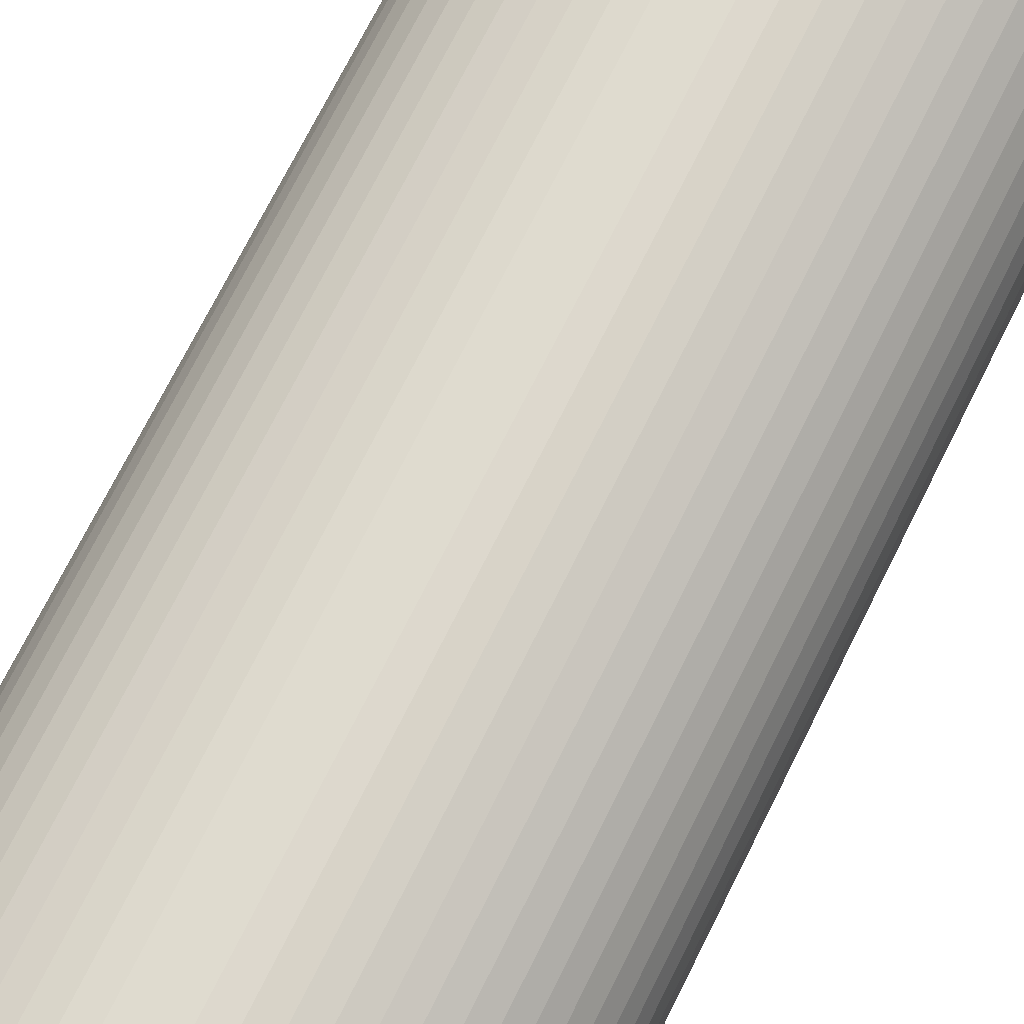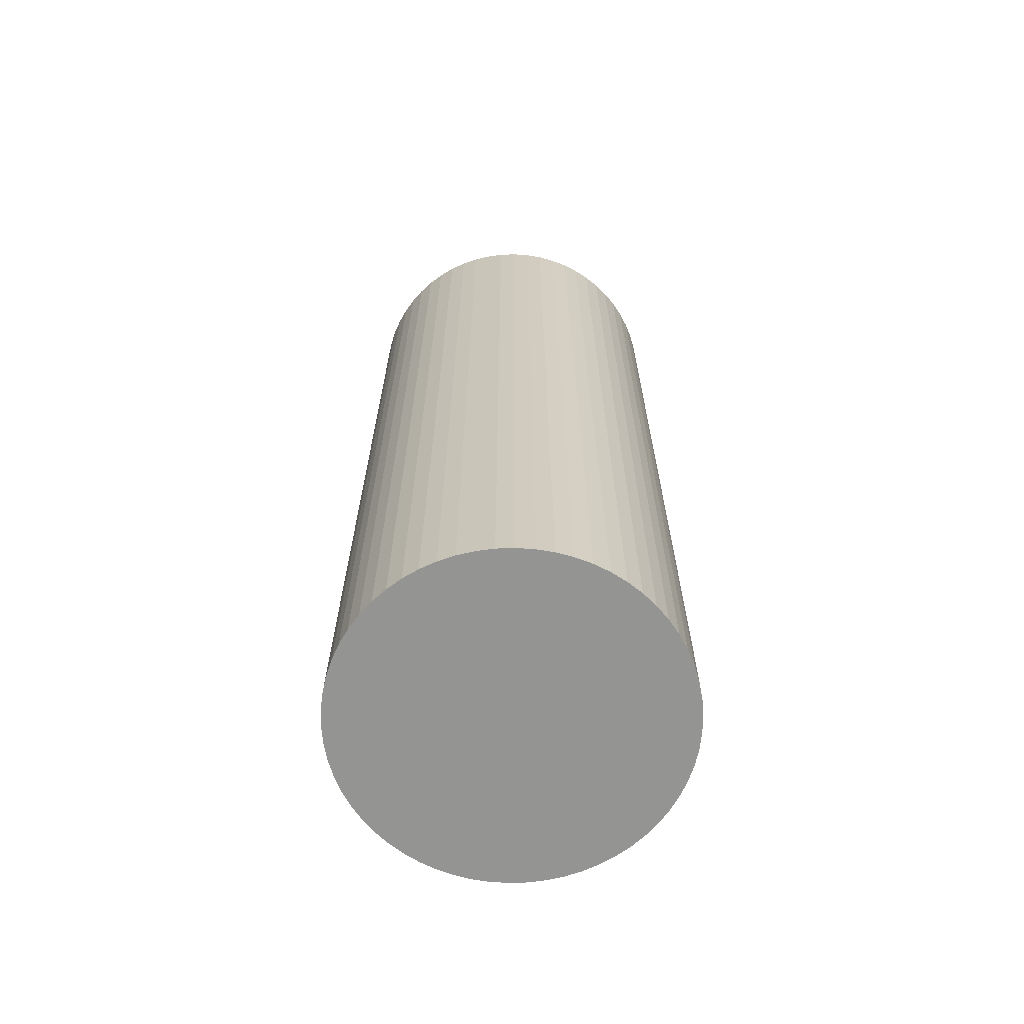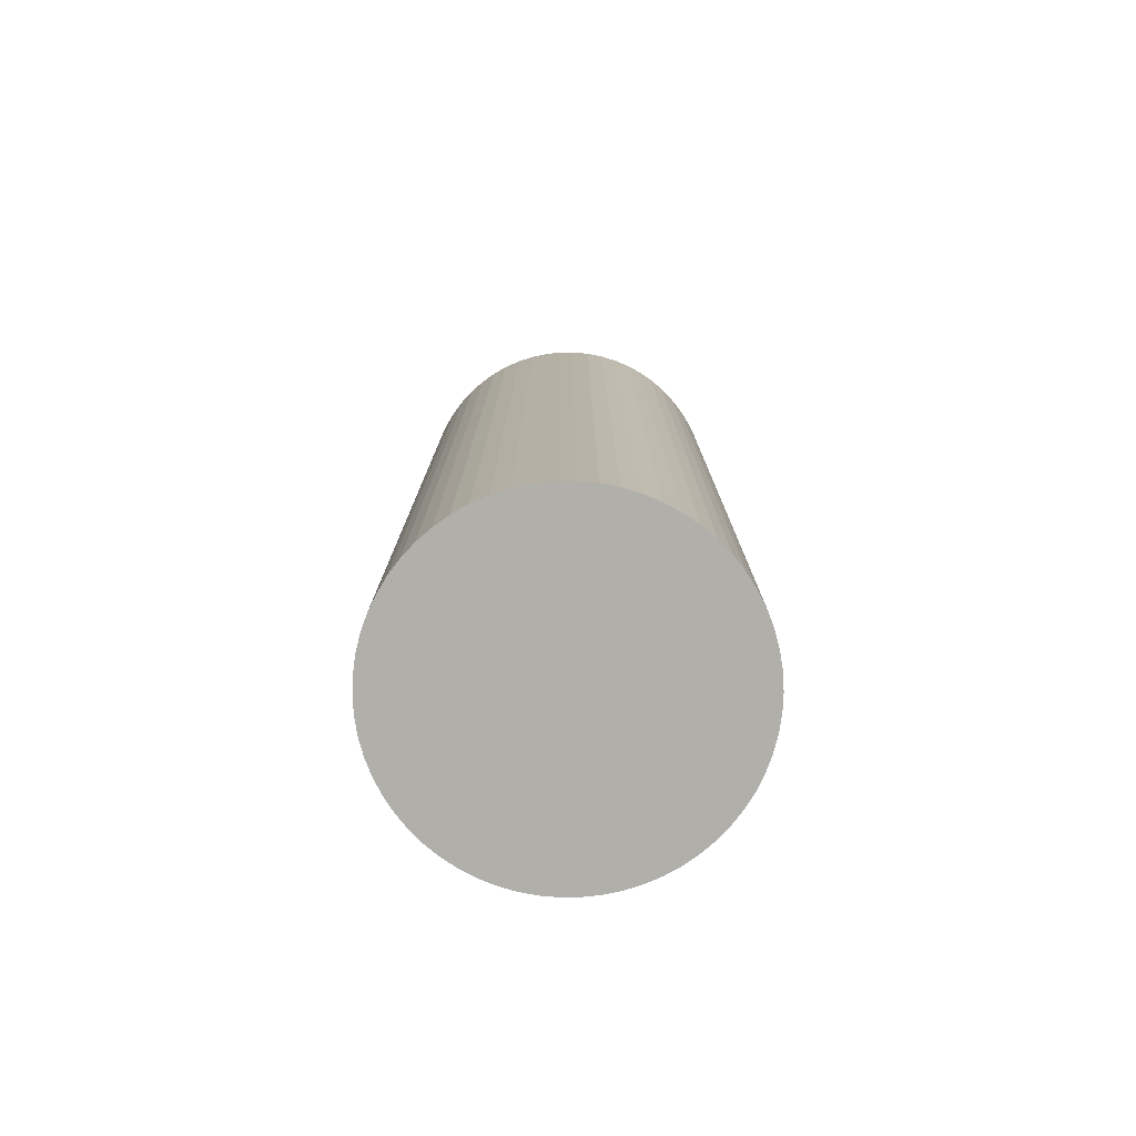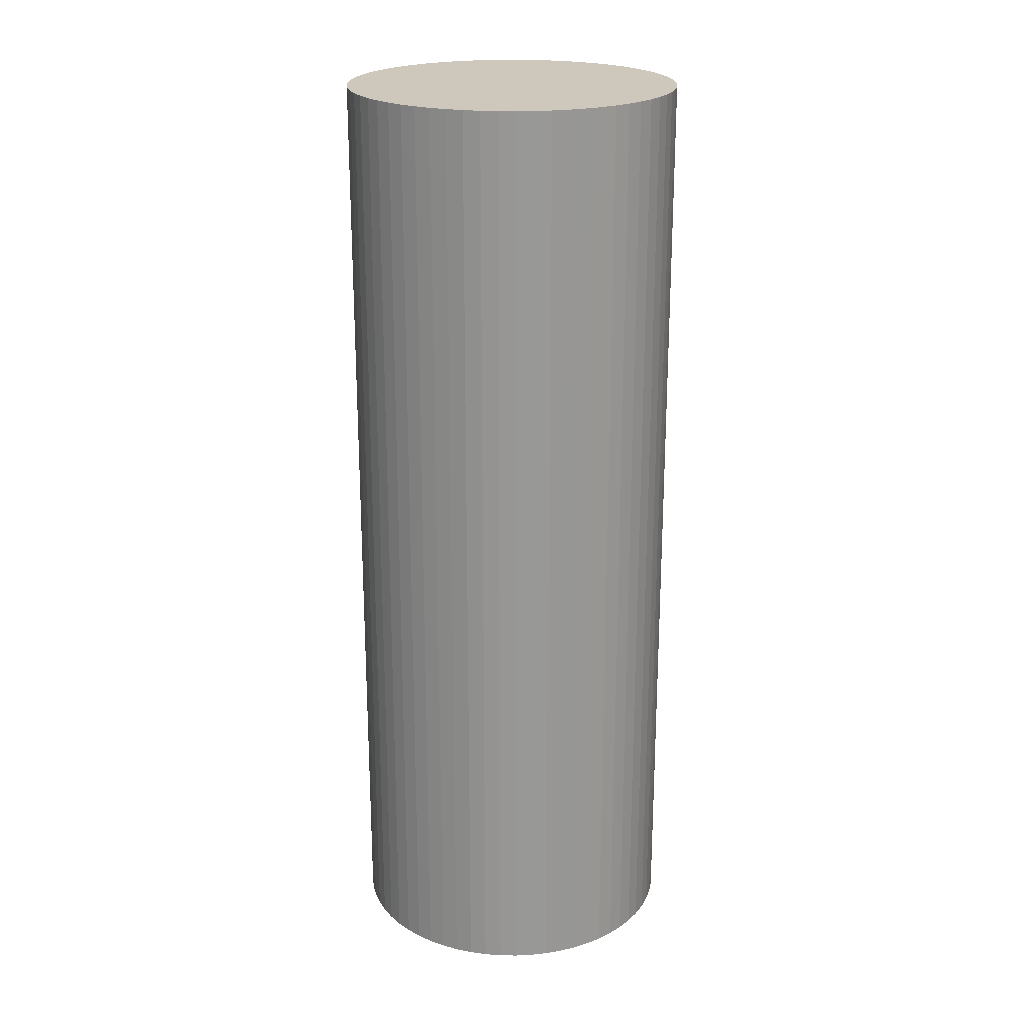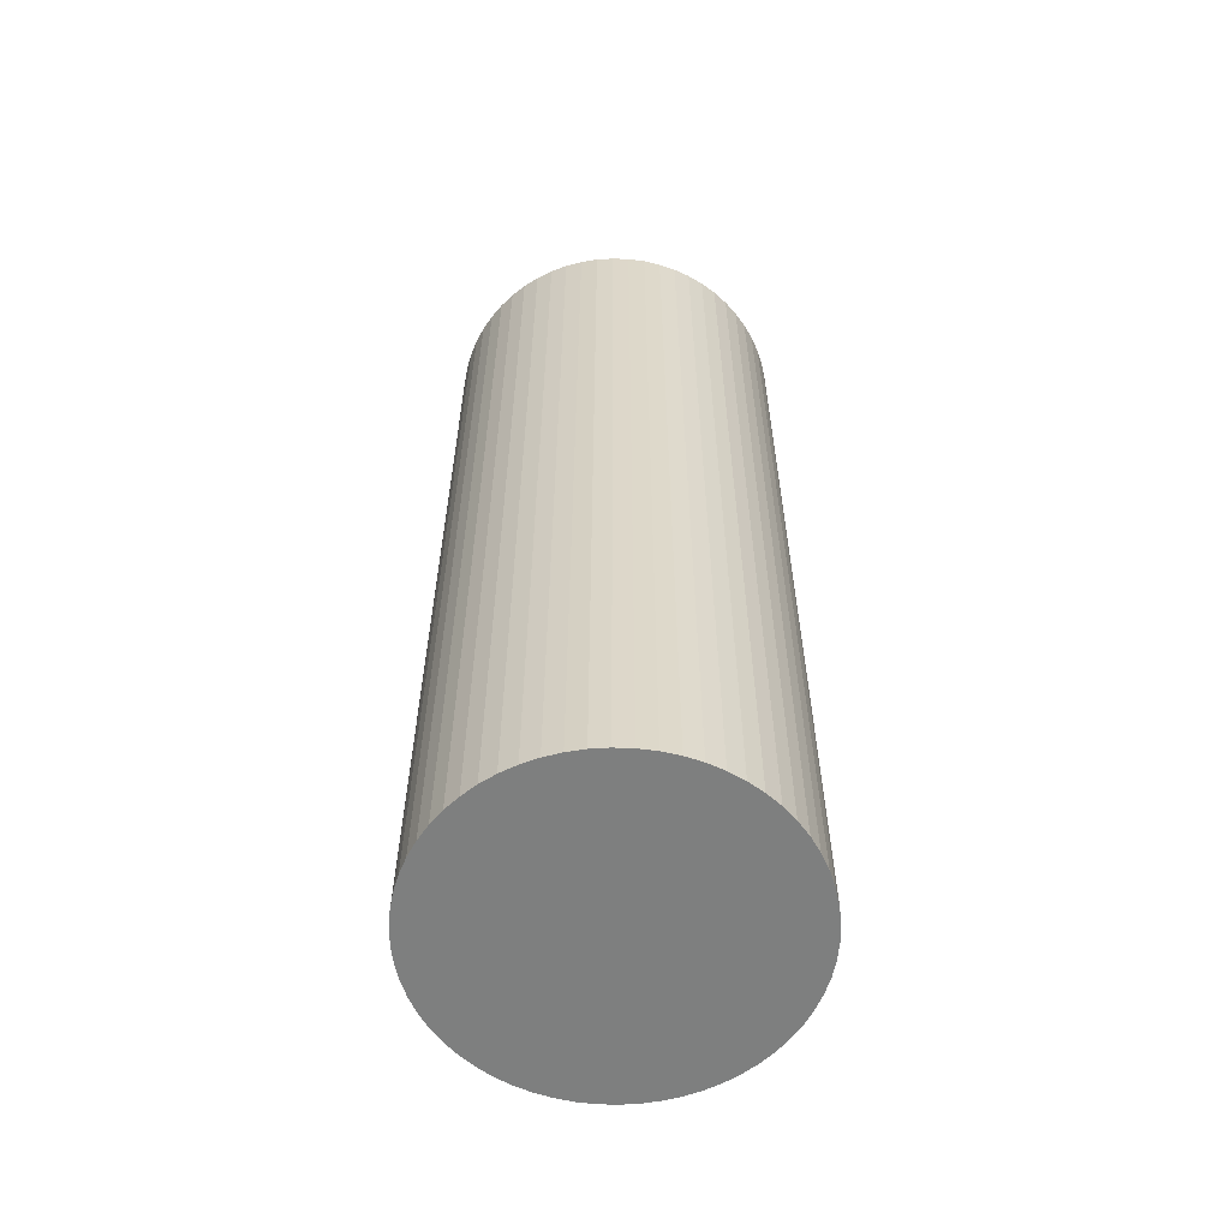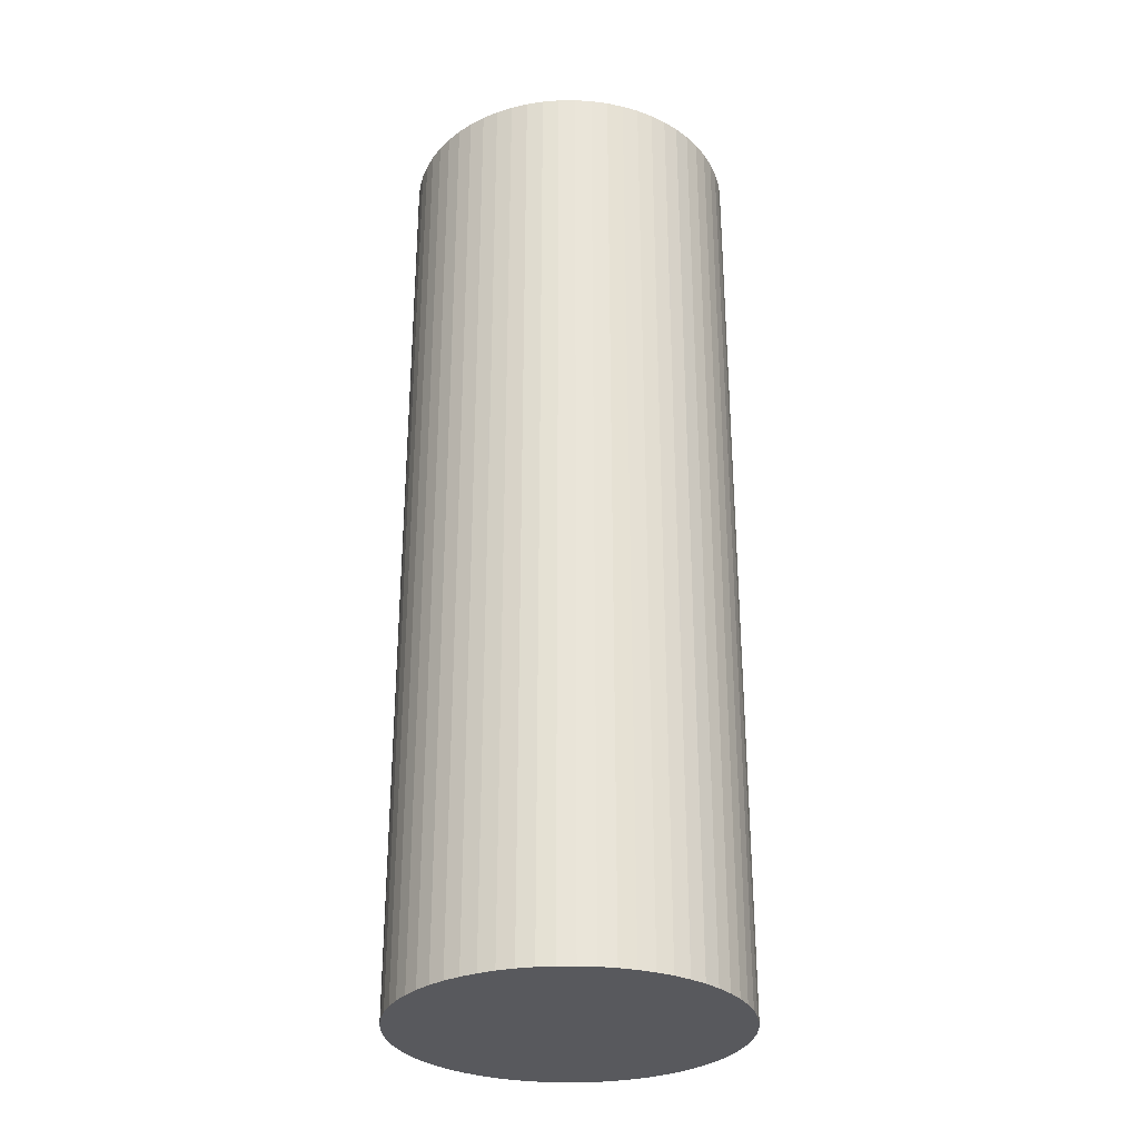
<metadata>
{"format":"obj","ext":"obj","renderer":"f3d","projection":"perspective","resolution":1024,"background":"white","views":[{"elev":70.5,"azim":-153.7,"up":"+Z"},{"elev":-66.9,"azim":48.4,"up":"+Y"},{"elev":-78.0,"azim":35.4,"up":"+Y"},{"elev":21.9,"azim":169.9,"up":"+Y"},{"elev":-59.6,"azim":79.2,"up":"+Y"},{"elev":-30.1,"azim":-161.7,"up":"+Y"}]}
</metadata>
<code>
v  3.303 9.286 0.168
v  3.236 9.286 0.496
v  3.278 9.286 0.333
v  3.177 9.286 0.653
v  3.312 9.286 5.686e-16
v  3.303 9.286 -0.168
v  3.104 9.286 0.804
v  3.015 9.286 0.946
v  3.278 9.286 -0.333
v  3.236 9.286 -0.496
v  2.912 9.286 1.079
v  3.177 9.286 -0.653
v  2.797 9.286 1.2
v  2.669 9.286 1.309
v  3.104 9.286 -0.804
v  3.015 9.286 -0.946
v  2.532 9.286 1.405
v  2.385 9.286 1.486
v  2.912 9.286 -1.079
v  2.231 9.286 1.553
v  2.797 9.286 -1.2
v  2.669 9.286 -1.309
v  2.071 9.286 1.603
v  1.907 9.286 1.637
v  2.532 9.286 -1.405
v  1.74 9.286 1.654
v  2.385 9.286 -1.487
v  1.572 9.286 1.653
v  2.231 9.286 -1.553
v  1.405 9.286 1.637
v  2.071 9.286 -1.603
v  1.241 9.286 1.603
v  1.907 9.286 -1.637
v  1.081 9.286 1.553
v  1.74 9.286 -1.654
v  0.927 9.286 1.486
v  1.572 9.286 -1.654
v  0.78 9.286 1.405
v  1.405 9.286 -1.637
v  0.642 9.286 1.309
v  1.241 9.286 -1.603
v  1.081 9.286 -1.553
v  0.515 9.286 1.2
v  0.927 9.286 -1.487
v  0.4 9.286 1.078
v  0.297 9.286 0.946
v  0.78 9.286 -1.405
v  0.208 9.286 0.803
v  0.643 9.286 -1.309
v  0.515 9.286 -1.2
v  0.134 9.286 0.653
v  0.4 9.286 -1.079
v  0.076 9.286 0.496
v  0.297 9.286 -0.946
v  0.034 9.286 0.333
v  0.208 9.286 -0.804
v  0.009 9.286 0.167
v  0 9.286 5.686e-16
v  0.135 9.286 -0.653
v  0.076 9.286 -0.496
v  0.009 9.286 -0.168
v  0.034 9.286 -0.333
v  2.532 8.603e-17 -1.405
v  2.385 9.105e-17 -1.487
v  2.231 9.509e-17 -1.553
v  3.177 3.998e-17 -0.653
v  3.104 4.923e-17 -0.804
v  3.015 5.793e-17 -0.946
v  2.912 6.607e-17 -1.079
v  2.797 7.348e-17 -1.2
v  2.669 8.015e-17 -1.309
v  2.071 9.816e-17 -1.603
v  1.907 1.002e-16 -1.637
v  1.74 1.013e-16 -1.654
v  1.572 1.013e-16 -1.654
v  1.405 1.002e-16 -1.637
v  1.241 9.816e-17 -1.603
v  1.081 9.509e-17 -1.553
v  0.927 9.105e-17 -1.487
v  0.78 8.603e-17 -1.405
v  0.643 8.015e-17 -1.309
v  0.515 7.348e-17 -1.2
v  0.4 6.607e-17 -1.079
v  0.297 5.793e-17 -0.946
v  0.208 4.923e-17 -0.804
v  0.135 3.998e-17 -0.653
v  0.076 3.037e-17 -0.496
v  0.034 2.039e-17 -0.333
v  0.009 1.029e-17 -0.168
v  0 0 0
v  0.009 -1.023e-17 0.167
v  0.034 -2.039e-17 0.333
v  0.076 -3.037e-17 0.496
v  0.134 -3.998e-17 0.653
v  0.208 -4.917e-17 0.803
v  0.297 -5.793e-17 0.946
v  0.4 -6.601e-17 1.078
v  0.515 -7.348e-17 1.2
v  0.642 -8.015e-17 1.309
v  0.78 -8.603e-17 1.405
v  0.927 -9.099e-17 1.486
v  1.081 -9.509e-17 1.553
v  1.241 -9.816e-17 1.603
v  1.405 -1.002e-16 1.637
v  1.572 -1.012e-16 1.653
v  1.74 -1.013e-16 1.654
v  1.907 -1.002e-16 1.637
v  2.071 -9.816e-17 1.603
v  2.231 -9.509e-17 1.553
v  2.385 -9.099e-17 1.486
v  2.532 -8.603e-17 1.405
v  2.669 -8.015e-17 1.309
v  2.797 -7.348e-17 1.2
v  2.912 -6.607e-17 1.079
v  3.015 -5.793e-17 0.946
v  3.104 -4.923e-17 0.804
v  3.177 -3.998e-17 0.653
v  3.236 -3.037e-17 0.496
v  3.278 -2.039e-17 0.333
v  3.303 -1.029e-17 0.168
v  3.312 0 0
v  3.303 1.029e-17 -0.168
v  3.278 2.039e-17 -0.333
v  3.236 3.037e-17 -0.496
g defaultobject
f 1 2 3
f 2 1 4
f 4 1 5
f 4 5 6
f 4 6 7
f 7 6 8
f 8 6 9
f 8 9 10
f 8 10 11
f 11 10 12
f 11 12 13
f 13 12 14
f 14 12 15
f 14 15 16
f 14 16 17
f 17 16 18
f 18 16 19
f 18 19 20
f 20 19 21
f 20 21 22
f 20 22 23
f 23 22 24
f 24 22 25
f 24 25 26
f 26 25 27
f 26 27 28
f 28 27 29
f 28 29 30
f 30 29 31
f 30 31 32
f 32 31 33
f 32 33 34
f 34 33 35
f 34 35 36
f 36 35 37
f 36 37 38
f 38 37 39
f 38 39 40
f 40 39 41
f 40 41 42
f 40 42 43
f 43 42 44
f 43 44 45
f 45 44 46
f 46 44 47
f 46 47 48
f 48 47 49
f 48 49 50
f 48 50 51
f 51 50 52
f 51 52 53
f 53 52 54
f 53 54 55
f 55 54 56
f 55 56 57
f 57 56 58
f 58 56 59
f 58 59 60
f 58 60 61
f 61 60 62
f 63 27 25
f 27 63 64
f 64 29 27
f 29 64 65
f 66 15 12
f 15 66 67
f 67 16 15
f 16 67 68
f 68 19 16
f 19 68 69
f 69 21 19
f 21 69 70
f 71 25 22
f 25 71 63
f 70 22 21
f 22 70 71
f 65 31 29
f 31 65 72
f 72 33 31
f 33 72 73
f 73 35 33
f 35 73 74
f 74 37 35
f 37 74 75
f 75 39 37
f 39 75 76
f 76 41 39
f 41 76 77
f 77 42 41
f 42 77 78
f 78 44 42
f 44 78 79
f 79 47 44
f 47 79 80
f 80 49 47
f 49 80 81
f 81 50 49
f 50 81 82
f 82 52 50
f 52 82 83
f 83 54 52
f 54 83 84
f 84 56 54
f 56 84 85
f 85 59 56
f 59 85 86
f 86 60 59
f 60 86 87
f 87 62 60
f 62 87 88
f 88 61 62
f 61 88 89
f 89 58 61
f 58 89 90
f 90 57 58
f 57 90 91
f 91 55 57
f 55 91 92
f 92 53 55
f 53 92 93
f 93 51 53
f 51 93 94
f 94 48 51
f 48 94 95
f 95 46 48
f 46 95 96
f 96 45 46
f 45 96 97
f 97 43 45
f 43 97 98
f 98 40 43
f 40 98 99
f 99 38 40
f 38 99 100
f 100 36 38
f 36 100 101
f 101 34 36
f 34 101 102
f 102 32 34
f 32 102 103
f 103 30 32
f 30 103 104
f 104 28 30
f 28 104 105
f 105 26 28
f 26 105 106
f 106 24 26
f 24 106 107
f 107 23 24
f 23 107 108
f 108 20 23
f 20 108 109
f 109 18 20
f 18 109 110
f 110 17 18
f 17 110 111
f 111 14 17
f 14 111 112
f 112 13 14
f 13 112 113
f 113 11 13
f 11 113 114
f 114 8 11
f 8 114 115
f 115 7 8
f 7 115 116
f 116 4 7
f 4 116 117
f 117 2 4
f 2 117 118
f 118 3 2
f 3 118 119
f 119 1 3
f 1 119 120
f 120 5 1
f 5 120 121
f 121 6 5
f 6 121 122
f 122 9 6
f 9 122 123
f 123 10 9
f 10 123 124
f 124 12 10
f 12 124 66
f 68 70 69
f 70 68 71
f 71 68 67
f 71 67 66
f 71 66 63
f 63 66 64
f 64 66 124
f 64 124 123
f 64 123 65
f 65 123 72
f 72 123 122
f 72 122 121
f 72 121 73
f 73 121 74
f 74 121 120
f 74 120 75
f 75 120 119
f 75 119 118
f 75 118 76
f 76 118 77
f 77 118 117
f 77 117 78
f 78 117 116
f 78 116 79
f 79 116 115
f 79 115 80
f 80 115 114
f 80 114 81
f 81 114 113
f 81 113 112
f 81 112 82
f 82 112 111
f 82 111 83
f 83 111 84
f 84 111 110
f 84 110 109
f 84 109 85
f 85 109 86
f 86 109 108
f 86 108 87
f 87 108 107
f 87 107 88
f 88 107 106
f 88 106 105
f 88 105 89
f 89 105 90
f 90 105 104
f 90 104 91
f 91 104 103
f 91 103 92
f 92 103 102
f 92 102 93
f 93 102 101
f 93 101 100
f 93 100 94
f 94 100 99
f 94 99 95
f 95 99 96
f 96 99 98
f 96 98 97

</code>
